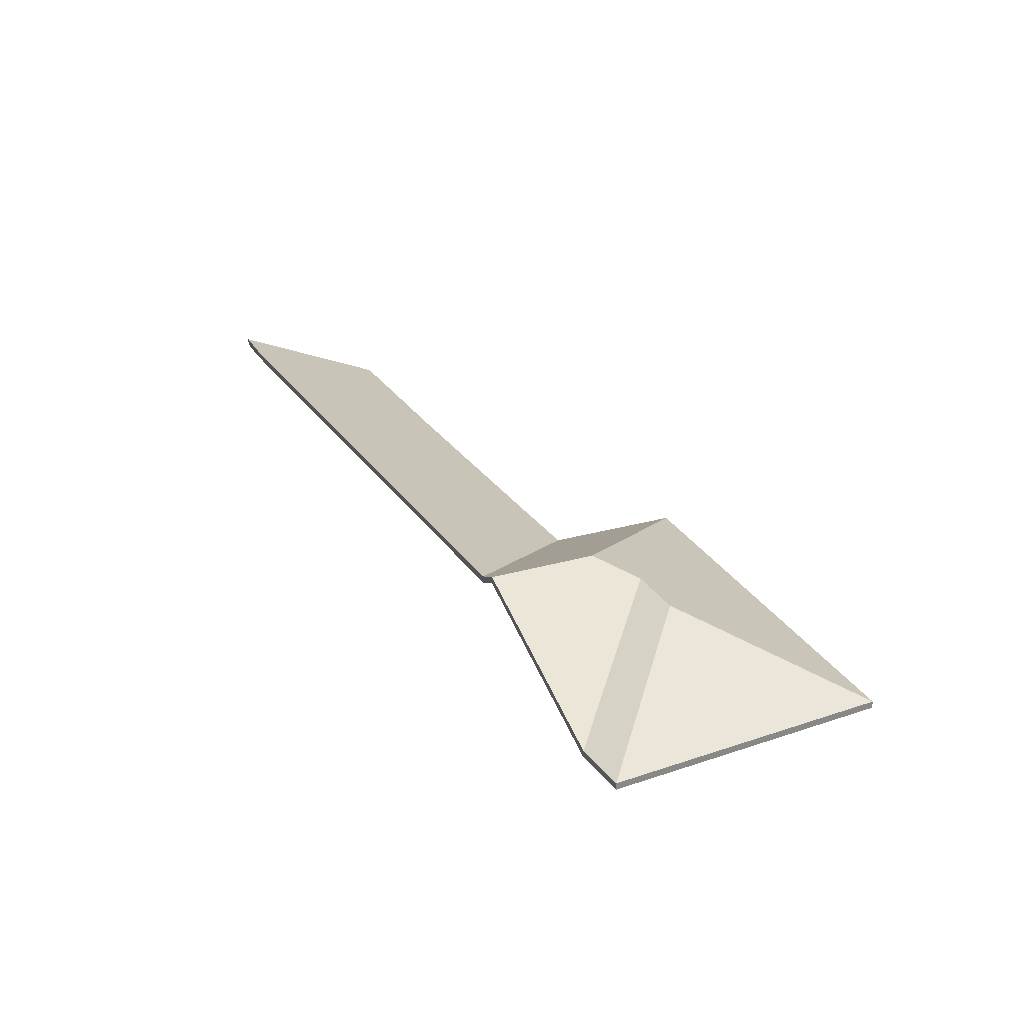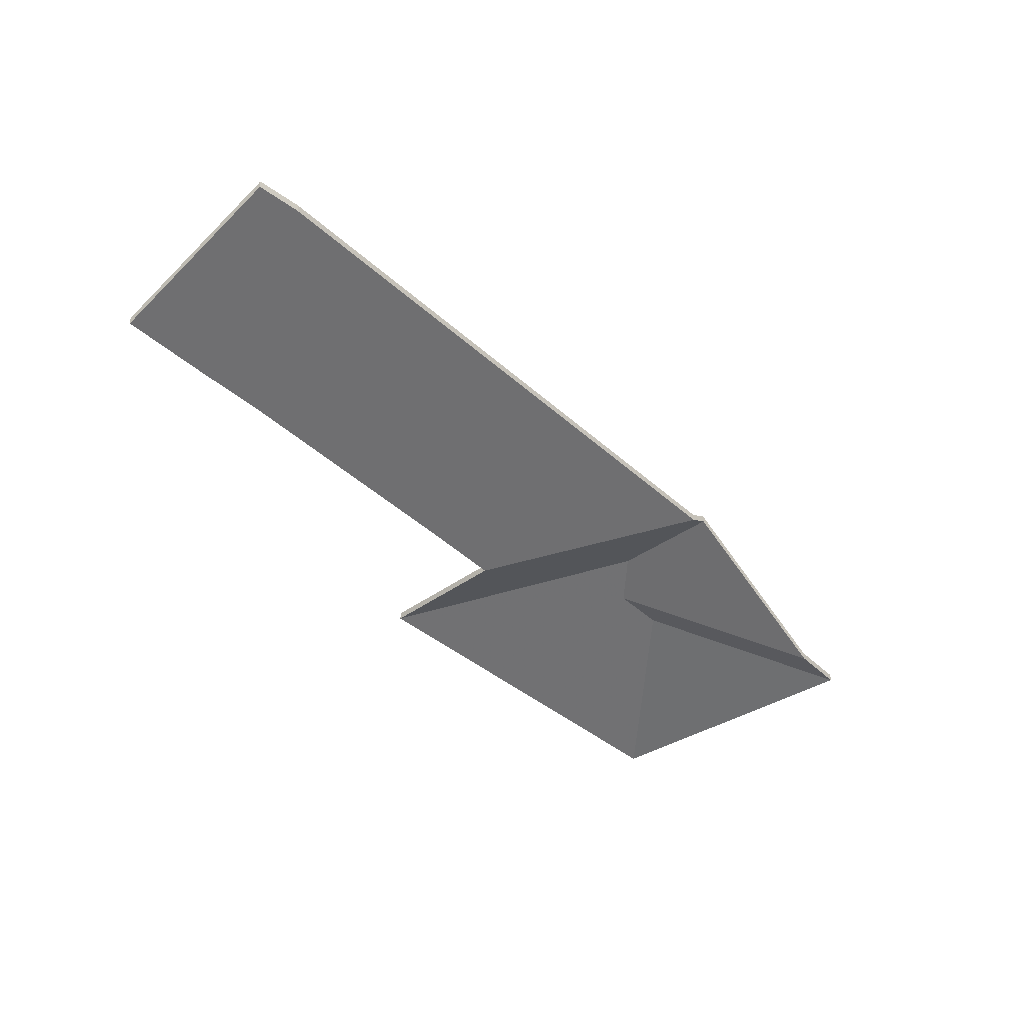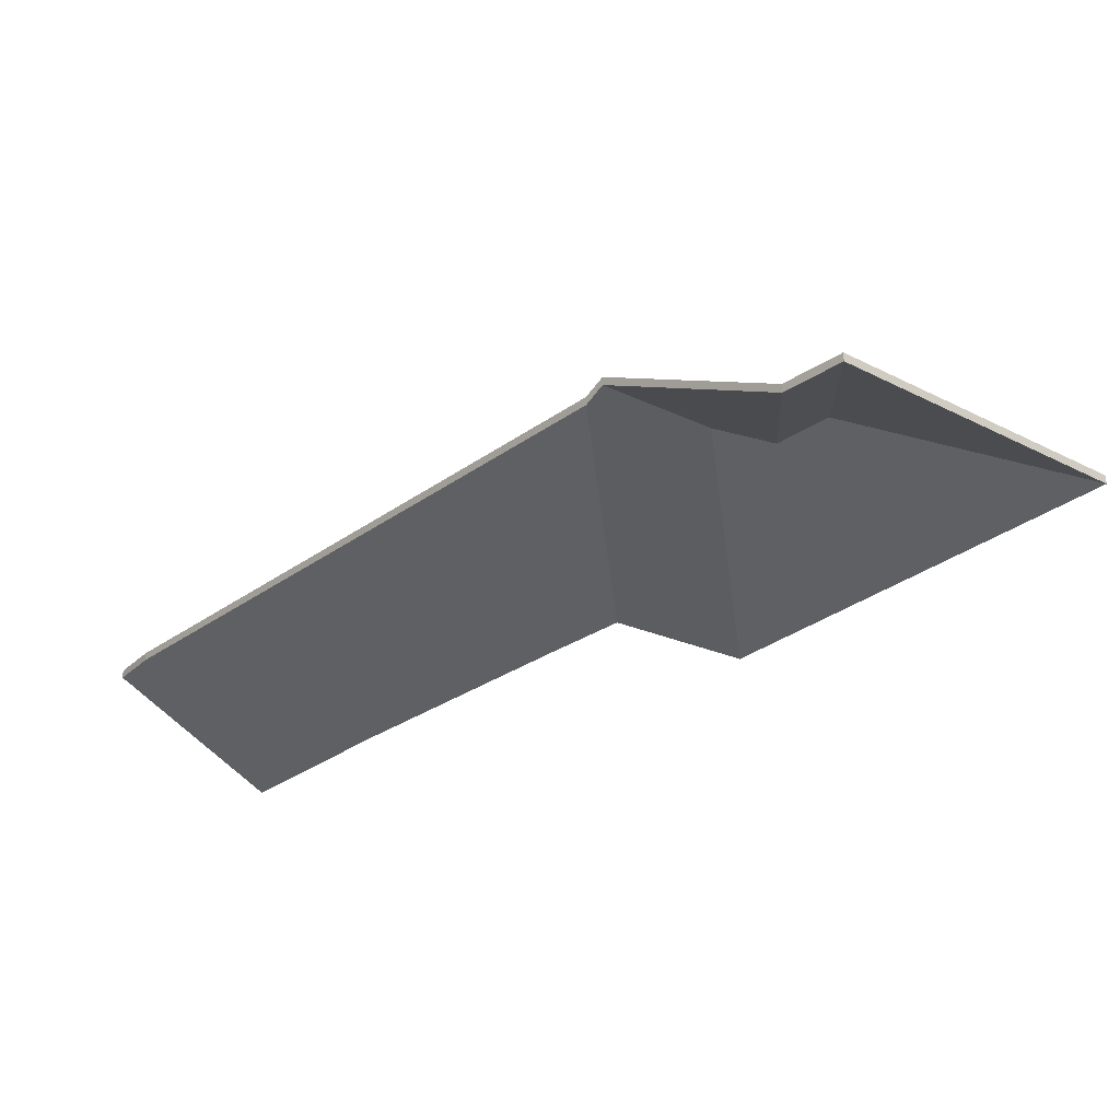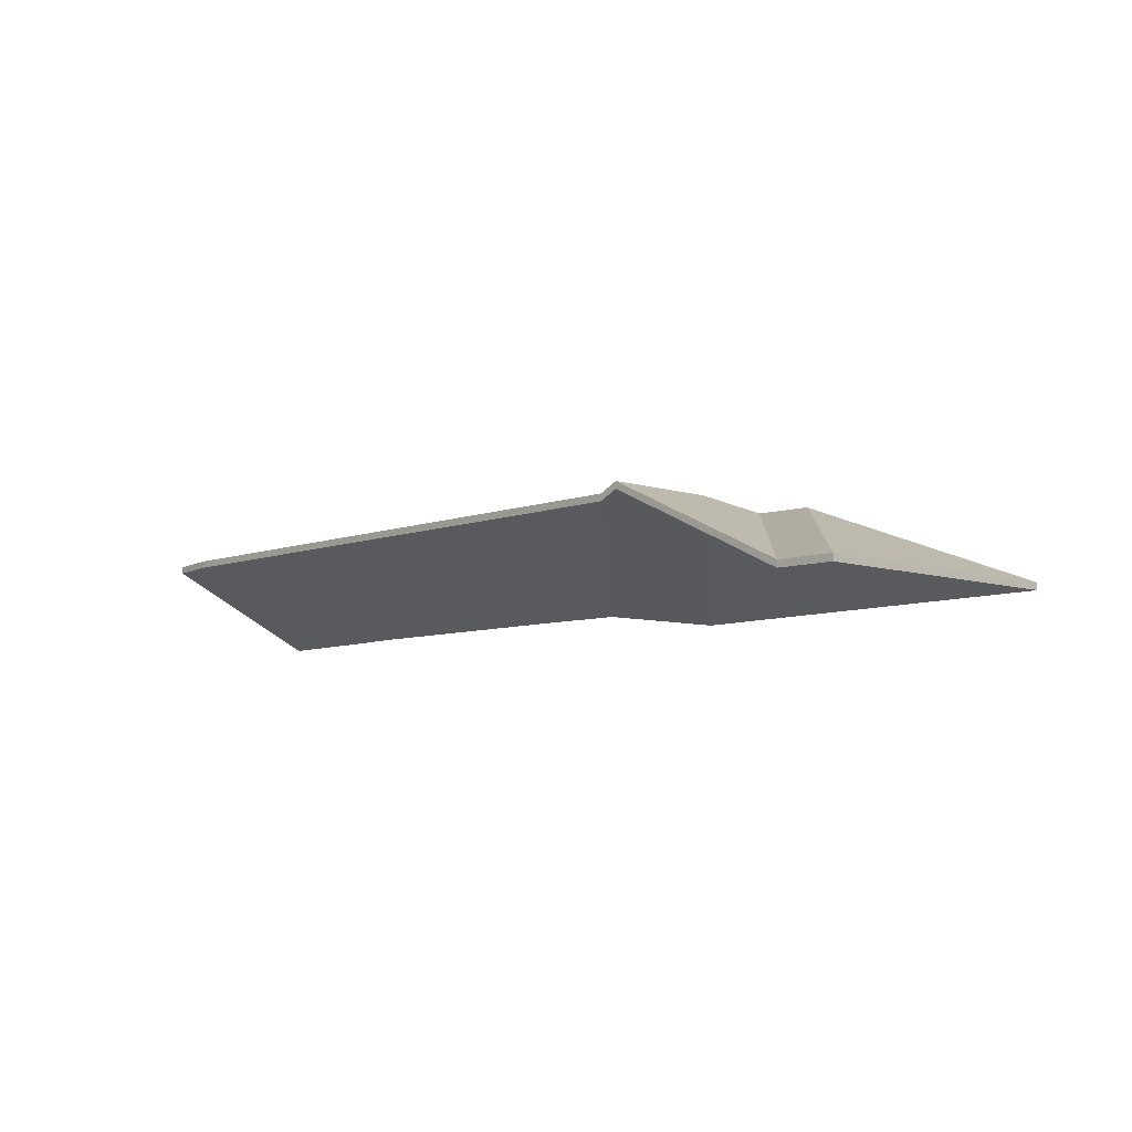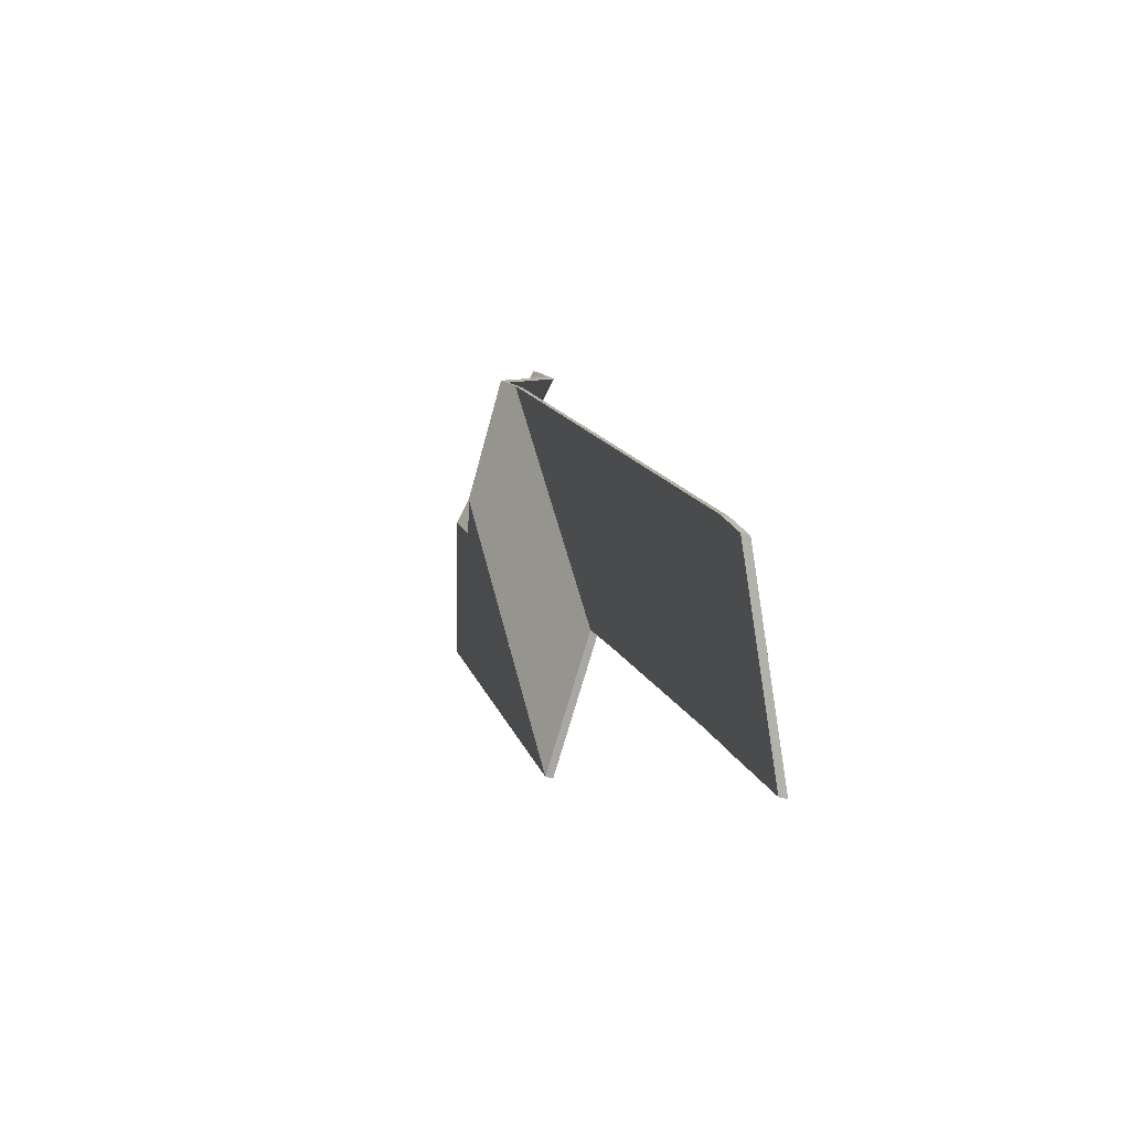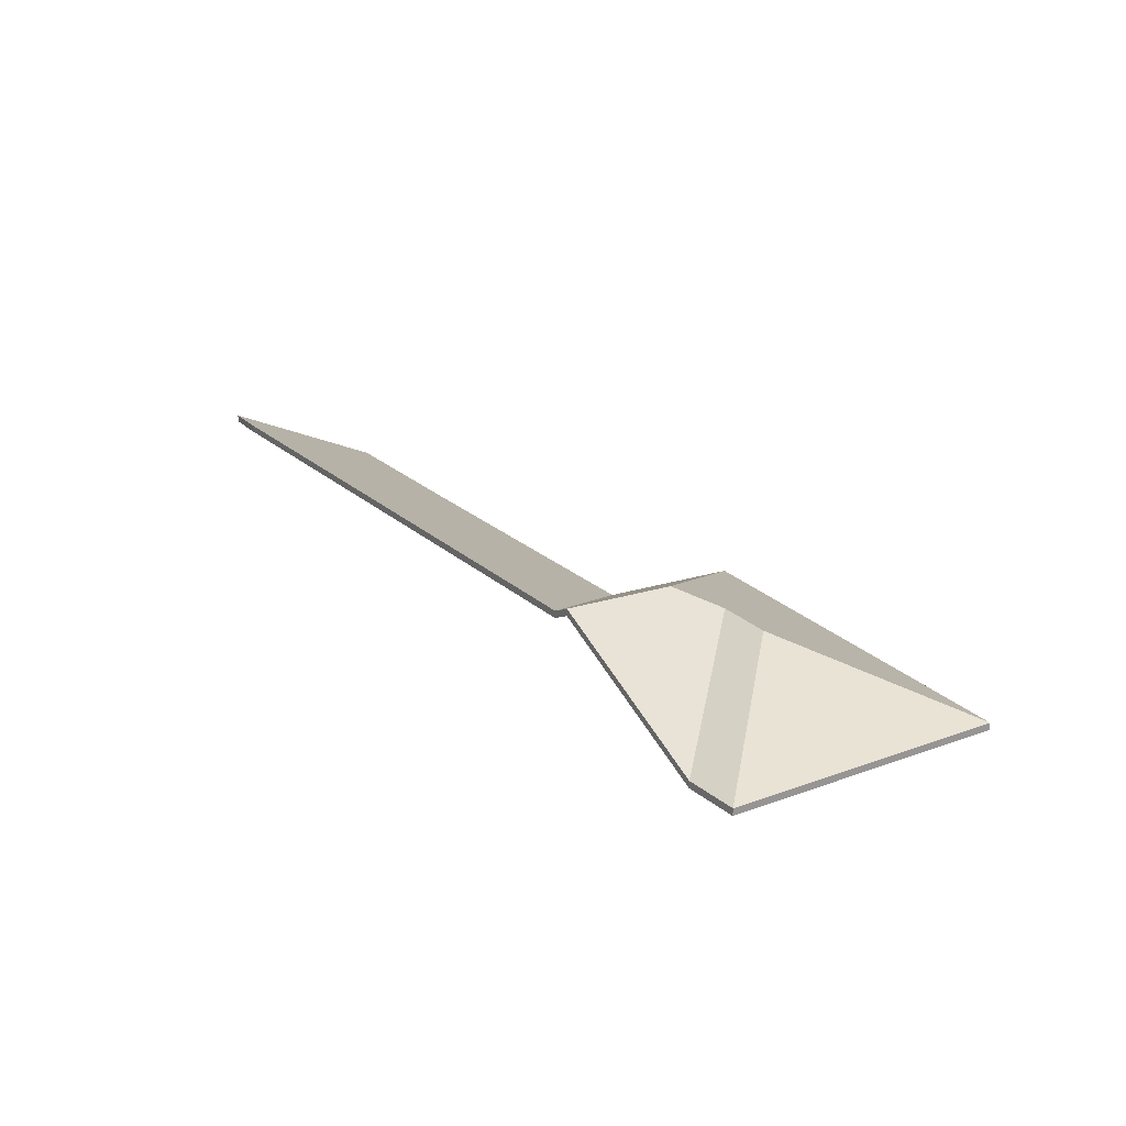
<metadata>
{"format":"obj","ext":"obj","renderer":"f3d","projection":"perspective","resolution":1024,"background":"white","views":[{"elev":28.0,"azim":13.3,"up":"+Y"},{"elev":-37.4,"azim":-99.8,"up":"+Y"},{"elev":64.5,"azim":-0.6,"up":"+Z"},{"elev":-7.3,"azim":-2.9,"up":"+Y"},{"elev":-40.1,"azim":-110.8,"up":"+Z"},{"elev":22.0,"azim":7.5,"up":"+Y"}]}
</metadata>
<code>
v -2.201 -0.06538 3.956
v -2.225 -0.06538 3.977
v -2.225 -0.06744 3.977
v -2.201 -0.06744 3.956
v -2.26 -0.04519 3.951
v -2.201 -0.06538 3.956
v -2.201 -0.06744 3.956
v -2.26 -0.04725 3.951
v -2.225 -0.06538 3.977
v -2.264 -0.06538 4.011
v -2.264 -0.06744 4.011
v -2.225 -0.06744 3.977
v -2.264 -0.06538 4.011
v -2.26 -0.04519 3.951
v -2.26 -0.04725 3.951
v -2.264 -0.06744 4.011
v -2.201 -0.06538 3.956
v -2.26 -0.04519 3.951
v -2.264 -0.06538 4.011
v -2.225 -0.06538 3.977
v -2.264 -0.06744 4.011
v -2.26 -0.04725 3.951
v -2.201 -0.06744 3.956
v -2.286 -0.03997 3.936
v -2.275 -0.06538 3.861
v -2.275 -0.06744 3.861
v -2.286 -0.04202 3.936
v -2.271 -0.04494 3.938
v -2.286 -0.03997 3.936
v -2.286 -0.04202 3.936
v -2.271 -0.047 3.938
v -2.26 -0.04519 3.951
v -2.271 -0.04494 3.938
v -2.271 -0.047 3.938
v -2.26 -0.04725 3.951
v -2.275 -0.06538 3.861
v -2.201 -0.06538 3.956
v -2.201 -0.06744 3.956
v -2.275 -0.06744 3.861
v -2.201 -0.06538 3.956
v -2.26 -0.04519 3.951
v -2.26 -0.04725 3.951
v -2.201 -0.06744 3.956
v -2.275 -0.06538 3.861
v -2.286 -0.03997 3.936
v -2.271 -0.04494 3.938
v -2.26 -0.04519 3.951
v -2.201 -0.06538 3.956
v -2.201 -0.06744 3.956
v -2.26 -0.04725 3.951
v -2.275 -0.06744 3.861
v -2.271 -0.047 3.938
v -2.286 -0.04202 3.936
v -2.264 -0.06538 4.011
v -2.275 -0.06538 3.999
v -2.275 -0.06744 3.999
v -2.264 -0.06744 4.011
v -2.26 -0.04519 3.951
v -2.264 -0.06538 4.011
v -2.264 -0.06744 4.011
v -2.26 -0.04725 3.951
v -2.271 -0.04494 3.938
v -2.26 -0.04519 3.951
v -2.26 -0.04725 3.951
v -2.271 -0.047 3.938
v -2.275 -0.06538 3.999
v -2.271 -0.04494 3.938
v -2.271 -0.047 3.938
v -2.275 -0.06744 3.999
v -2.26 -0.04519 3.951
v -2.271 -0.04494 3.938
v -2.275 -0.06538 3.999
v -2.264 -0.06538 4.011
v -2.275 -0.06744 3.999
v -2.271 -0.047 3.938
v -2.26 -0.04725 3.951
v -2.264 -0.06744 4.011
v -2.286 -0.03997 3.936
v -2.271 -0.04494 3.938
v -2.271 -0.047 3.938
v -2.286 -0.04202 3.936
v -2.271 -0.04494 3.938
v -2.275 -0.06538 3.999
v -2.275 -0.06744 3.999
v -2.271 -0.047 3.938
v -2.275 -0.06538 3.999
v -2.311 -0.03947 3.956
v -2.311 -0.04153 3.956
v -2.275 -0.06744 3.999
v -2.311 -0.03947 3.956
v -2.286 -0.03997 3.936
v -2.286 -0.04202 3.936
v -2.311 -0.04153 3.956
v -2.271 -0.04494 3.938
v -2.286 -0.03997 3.936
v -2.311 -0.03947 3.956
v -2.275 -0.06538 3.999
v -2.311 -0.04153 3.956
v -2.286 -0.04202 3.936
v -2.271 -0.047 3.938
v -2.275 -0.06744 3.999
v -2.311 -0.03947 3.956
v -2.315 -0.04213 3.952
v -2.315 -0.04418 3.952
v -2.311 -0.04153 3.956
v -2.286 -0.03997 3.936
v -2.311 -0.03947 3.956
v -2.311 -0.04153 3.956
v -2.286 -0.04202 3.936
v -2.315 -0.04213 3.952
v -2.307 -0.06538 3.884
v -2.307 -0.06744 3.884
v -2.315 -0.04418 3.952
v -2.307 -0.06538 3.884
v -2.3 -0.06538 3.879
v -2.3 -0.06744 3.879
v -2.307 -0.06744 3.884
v -2.3 -0.06538 3.879
v -2.275 -0.06538 3.861
v -2.275 -0.06744 3.861
v -2.3 -0.06744 3.879
v -2.275 -0.06538 3.861
v -2.286 -0.03997 3.936
v -2.286 -0.04202 3.936
v -2.275 -0.06744 3.861
v -2.311 -0.03947 3.956
v -2.286 -0.03997 3.936
v -2.275 -0.06538 3.861
v -2.307 -0.06538 3.884
v -2.315 -0.04213 3.952
v -2.275 -0.06744 3.861
v -2.286 -0.04202 3.936
v -2.311 -0.04153 3.956
v -2.315 -0.04418 3.952
v -2.307 -0.06744 3.884
v -2.435 -0.04658 3.796
v -2.405 -0.06538 3.77
v -2.405 -0.06744 3.77
v -2.435 -0.04863 3.796
v -2.435 -0.04658 3.796
v -2.435 -0.04658 3.796
v -2.435 -0.04863 3.796
v -2.435 -0.04863 3.796
v -2.44 -0.04319 3.801
v -2.435 -0.04658 3.796
v -2.435 -0.04863 3.796
v -2.44 -0.04524 3.801
v -2.433 -0.04265 3.812
v -2.44 -0.04319 3.801
v -2.44 -0.04524 3.801
v -2.433 -0.04471 3.812
v -2.405 -0.06538 3.77
v -2.39 -0.06528 3.787
v -2.39 -0.06733 3.787
v -2.405 -0.06744 3.77
v -2.39 -0.06528 3.787
v -2.387 -0.06527 3.79
v -2.387 -0.06732 3.79
v -2.39 -0.06733 3.787
v -2.385 -0.06523 3.793
v -2.385 -0.06523 3.793
v -2.385 -0.06728 3.793
v -2.385 -0.06728 3.793
v -2.387 -0.06527 3.79
v -2.385 -0.06523 3.793
v -2.385 -0.06728 3.793
v -2.387 -0.06732 3.79
v -2.385 -0.06523 3.793
v -2.375 -0.0651 3.805
v -2.375 -0.06716 3.805
v -2.385 -0.06728 3.793
v -2.375 -0.0651 3.805
v -2.375 -0.0651 3.805
v -2.375 -0.06716 3.805
v -2.375 -0.06716 3.805
v -2.375 -0.0651 3.805
v -2.372 -0.06507 3.808
v -2.372 -0.06713 3.808
v -2.375 -0.06716 3.805
v -2.372 -0.06507 3.808
v -2.323 -0.06523 3.866
v -2.323 -0.06728 3.866
v -2.372 -0.06713 3.808
v -2.323 -0.06523 3.866
v -2.307 -0.06538 3.884
v -2.307 -0.06744 3.884
v -2.323 -0.06728 3.866
v -2.315 -0.04213 3.952
v -2.433 -0.04265 3.812
v -2.433 -0.04471 3.812
v -2.315 -0.04418 3.952
v -2.307 -0.06538 3.884
v -2.315 -0.04213 3.952
v -2.315 -0.04418 3.952
v -2.307 -0.06744 3.884
v -2.44 -0.04319 3.801
v -2.433 -0.04265 3.812
v -2.315 -0.04213 3.952
v -2.435 -0.04658 3.796
v -2.435 -0.04658 3.796
v -2.372 -0.06507 3.808
v -2.323 -0.06523 3.866
v -2.385 -0.06523 3.793
v -2.385 -0.06523 3.793
v -2.387 -0.06527 3.79
v -2.39 -0.06528 3.787
v -2.405 -0.06538 3.77
v -2.307 -0.06538 3.884
v -2.315 -0.04418 3.952
v -2.433 -0.04471 3.812
v -2.44 -0.04524 3.801
v -2.435 -0.04863 3.796
v -2.372 -0.06713 3.808
v -2.435 -0.04863 3.796
v -2.323 -0.06728 3.866
v -2.385 -0.06728 3.793
v -2.385 -0.06728 3.793
v -2.387 -0.06732 3.79
v -2.39 -0.06733 3.787
v -2.307 -0.06744 3.884
v -2.405 -0.06744 3.77
f 1 2 3
f 1 3 4
f 5 6 7
f 5 7 8
f 9 10 11
f 9 11 12
f 13 14 15
f 13 15 16
f 17 18 19
f 17 19 20
f 21 22 23
f 24 25 26
f 24 26 27
f 28 29 30
f 28 30 31
f 32 33 34
f 32 34 35
f 36 37 38
f 36 38 39
f 40 41 42
f 40 42 43
f 44 45 46
f 44 46 47
f 44 47 48
f 49 50 51
f 51 50 52
f 51 52 53
f 54 55 56
f 54 56 57
f 58 59 60
f 58 60 61
f 62 63 64
f 62 64 65
f 66 67 68
f 66 68 69
f 70 71 72
f 70 72 73
f 74 75 76
f 74 76 77
f 78 79 80
f 78 80 81
f 82 83 84
f 82 84 85
f 86 87 88
f 86 88 89
f 90 91 92
f 90 92 93
f 94 95 96
f 94 96 97
f 98 99 100
f 98 100 101
f 102 103 104
f 102 104 105
f 106 107 108
f 106 108 109
f 110 111 112
f 110 112 113
f 114 115 116
f 114 116 117
f 118 119 120
f 118 120 121
f 122 123 124
f 122 124 125
f 126 127 128
f 126 128 129
f 126 129 130
f 131 132 133
f 131 133 134
f 131 134 135
f 136 137 138
f 136 138 139
f 140 141 142
f 140 142 143
f 144 145 146
f 144 146 147
f 148 149 150
f 148 150 151
f 152 153 154
f 152 154 155
f 156 157 158
f 156 158 159
f 160 161 162
f 160 162 163
f 164 165 166
f 164 166 167
f 168 169 170
f 168 170 171
f 172 173 174
f 172 174 175
f 176 177 178
f 176 178 179
f 180 181 182
f 180 182 183
f 184 185 186
f 184 186 187
f 188 189 190
f 188 190 191
f 192 193 194
f 192 194 195
f 196 197 198
f 199 196 198
f 200 199 201
f 201 199 198
f 202 201 198
f 200 201 203
f 200 203 204
f 200 204 205
f 200 205 206
f 207 200 206
f 208 202 198
f 209 210 211
f 209 211 212
f 209 212 213
f 213 212 214
f 209 213 215
f 216 213 214
f 217 216 214
f 218 217 214
f 219 218 214
f 220 209 215
f 221 219 214

</code>
